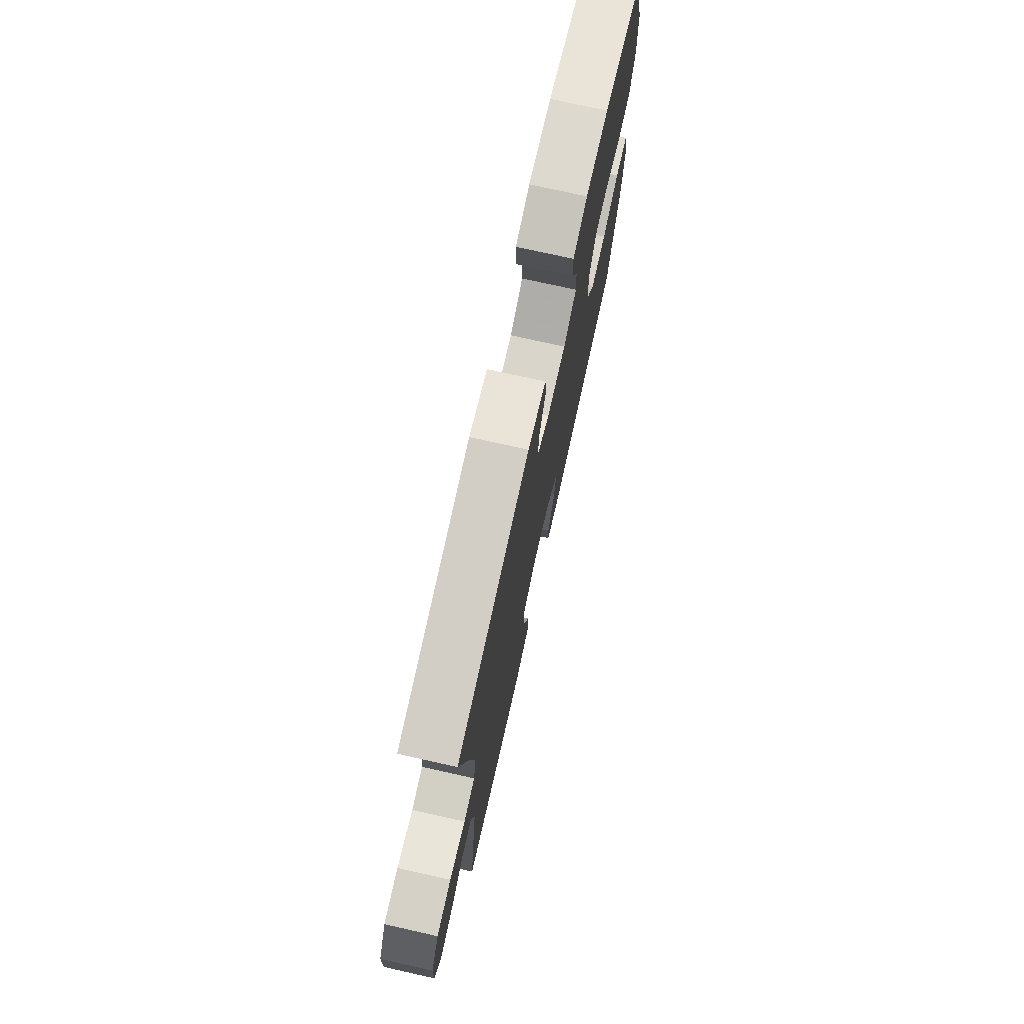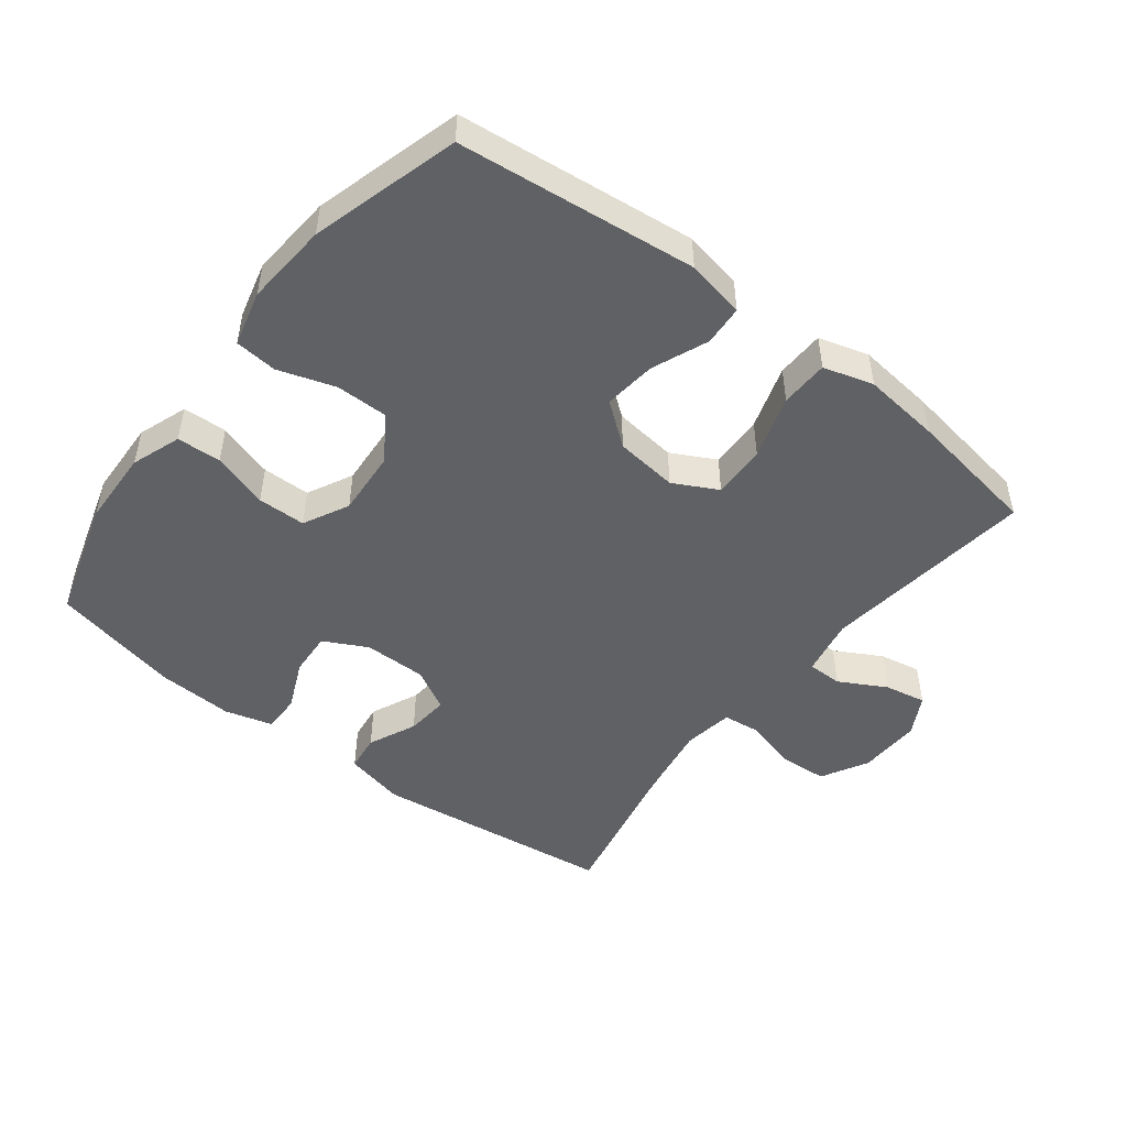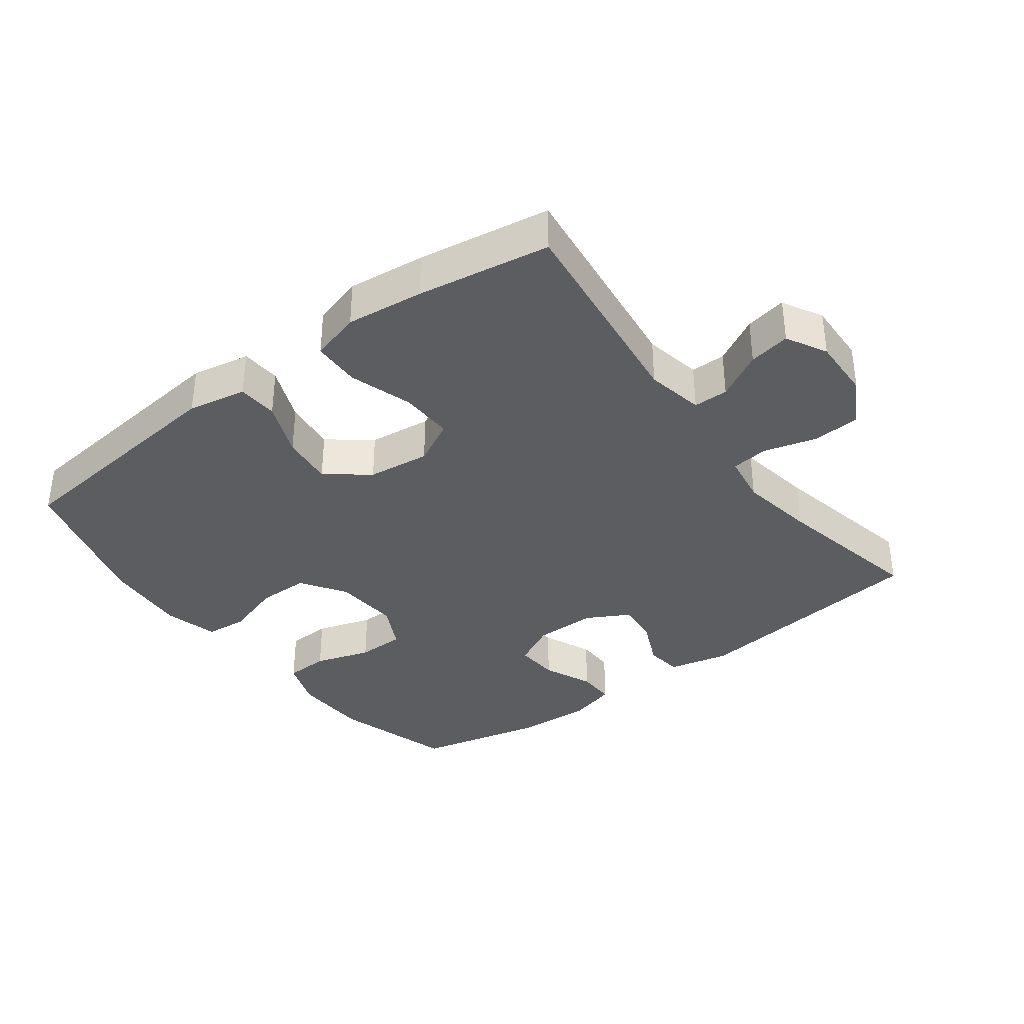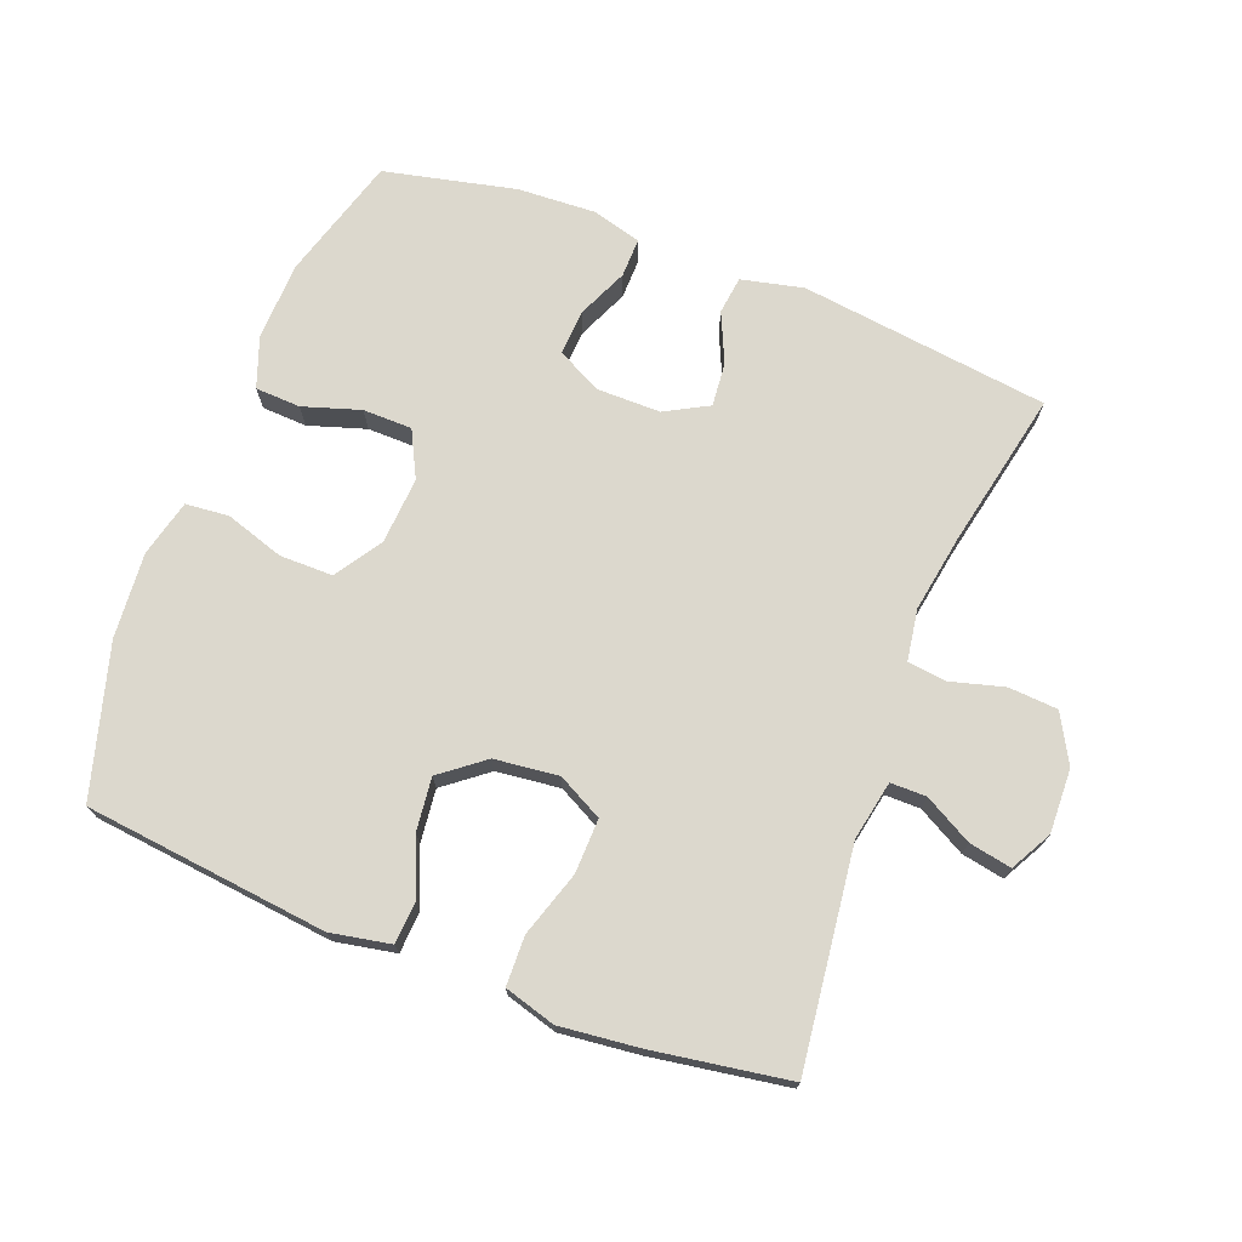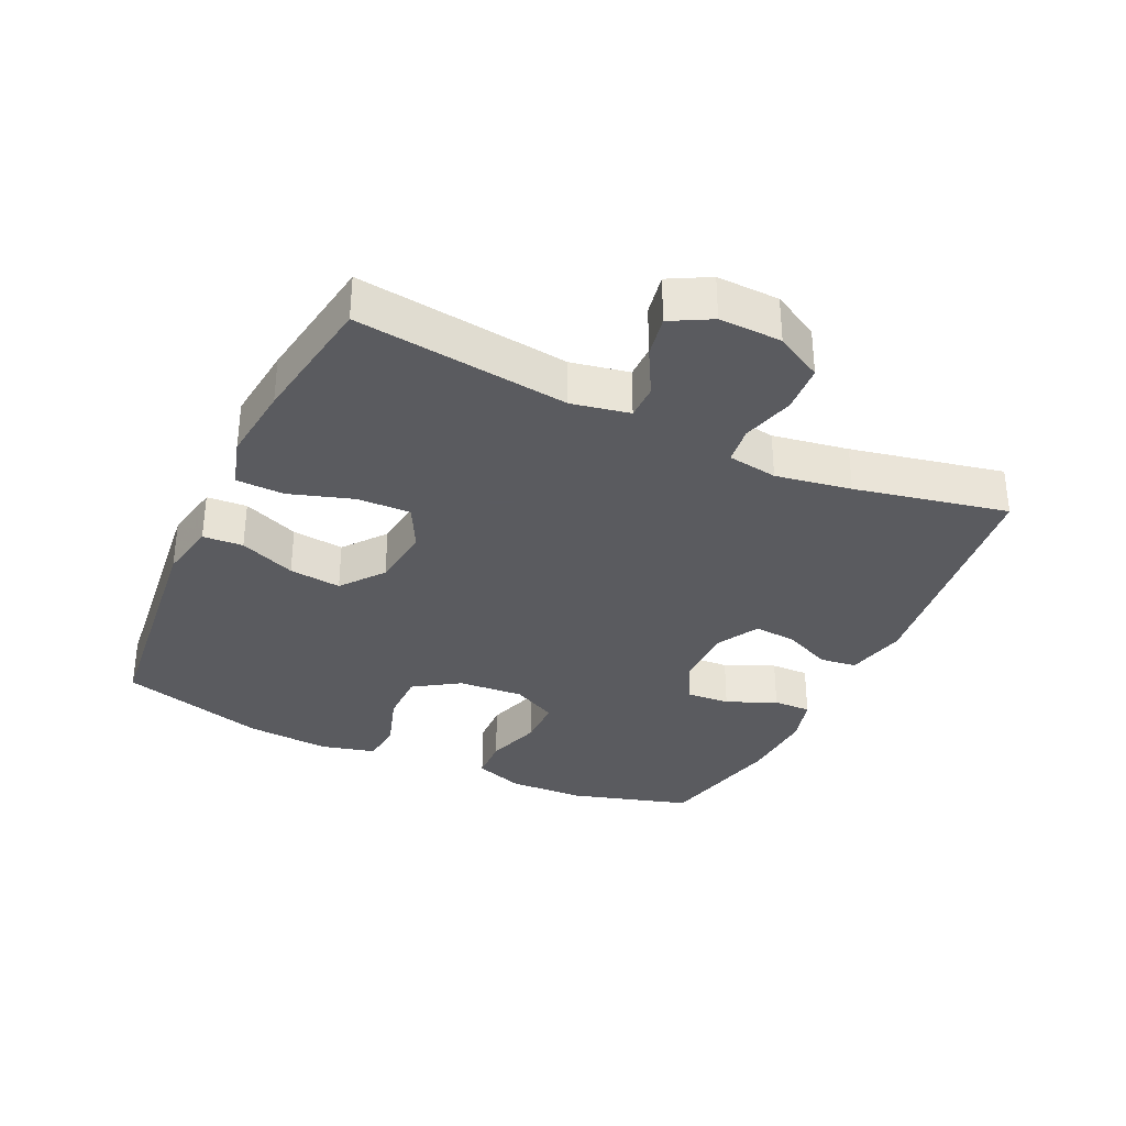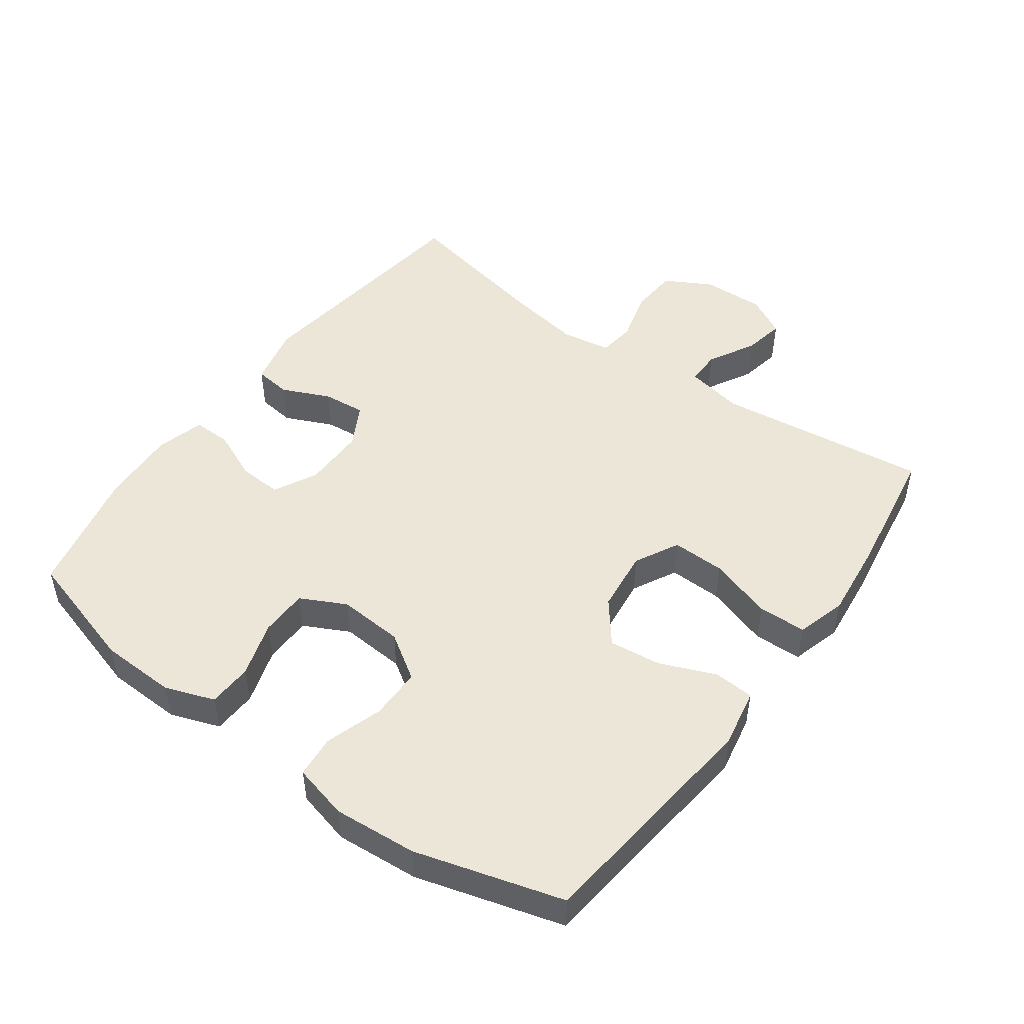
<metadata>
{"format":"obj","ext":"obj","renderer":"f3d","projection":"perspective","resolution":1024,"background":"white","views":[{"elev":74.6,"azim":-77.4,"up":"+Z"},{"elev":-48.7,"azim":142.3,"up":"+Y"},{"elev":-36.1,"azim":-143.2,"up":"+Y"},{"elev":72.5,"azim":-158.9,"up":"+Y"},{"elev":-33.5,"azim":-115.1,"up":"+Y"},{"elev":48.7,"azim":126.0,"up":"+Y"}]}
</metadata>
<code>
v -0.5 0.07 0.5
v -0.131 0.07 0.546
v -0.039 0.07 0.525
v -0.032 0.07 0.469
v -0.065 0.07 0.396
v -0.071 0.07 0.331
v -0.007 0.07 0.296
v 0.088 0.07 0.296
v 0.154 0.07 0.33
v 0.15 0.07 0.397
v 0.117 0.07 0.472
v 0.116 0.07 0.53
v 0.189 0.07 0.55
v 0.305 0.07 0.544
v 0.5 0.07 0.5
v 0.554 0.07 0.317
v 0.558 0.07 0.201
v 0.531 0.07 0.126
v 0.464 0.07 0.123
v 0.379 0.07 0.15
v 0.306 0.07 0.149
v 0.271 0.07 0.08
v 0.278 0.07 -0.019
v 0.323 0.07 -0.088
v 0.402 0.07 -0.088
v 0.489 0.07 -0.06
v 0.553 0.07 -0.066
v 0.574 0.07 -0.15
v 0.564 0.07 -0.277
v 0.5 0.07 -0.5
v 0.139 0.07 -0.54
v 0.05 0.07 -0.523
v 0.046 0.07 -0.462
v 0.081 0.07 -0.377
v 0.09 0.07 -0.298
v 0.026 0.07 -0.248
v -0.069 0.07 -0.237
v -0.136 0.07 -0.272
v -0.134 0.07 -0.353
v -0.103 0.07 -0.45
v -0.105 0.07 -0.523
v -0.181 0.07 -0.545
v -0.299 0.07 -0.532
v -0.5 0.07 -0.5
v -0.46 0.07 -0.177
v -0.477 0.07 -0.089
v -0.53 0.07 -0.089
v -0.601 0.07 -0.128
v -0.664 0.07 -0.14
v -0.697 0.07 -0.079
v -0.694 0.07 0.016
v -0.655 0.07 0.087
v -0.582 0.07 0.092
v -0.502 0.07 0.07
v -0.445 0.07 0.077
v -0.433 0.07 0.153
v -0.452 0.07 0.268
v -0.5 0 0.5
v -0.131 0 0.546
v -0.039 0 0.525
v -0.032 0 0.469
v -0.065 0 0.396
v -0.071 0 0.331
v -0.007 0 0.296
v 0.088 0 0.296
v 0.154 0 0.33
v 0.15 0 0.397
v 0.117 0 0.472
v 0.116 0 0.53
v 0.189 0 0.55
v 0.305 0 0.544
v 0.5 0 0.5
v 0.554 0 0.317
v 0.558 0 0.201
v 0.531 0 0.126
v 0.464 0 0.123
v 0.379 0 0.15
v 0.306 0 0.149
v 0.271 0 0.08
v 0.278 0 -0.019
v 0.323 0 -0.088
v 0.402 0 -0.088
v 0.489 0 -0.06
v 0.553 0 -0.066
v 0.574 0 -0.15
v 0.564 0 -0.277
v 0.5 0 -0.5
v 0.139 0 -0.54
v 0.05 0 -0.523
v 0.046 0 -0.462
v 0.081 0 -0.377
v 0.09 0 -0.298
v 0.026 0 -0.248
v -0.069 0 -0.237
v -0.136 0 -0.272
v -0.134 0 -0.353
v -0.103 0 -0.45
v -0.105 0 -0.523
v -0.181 0 -0.545
v -0.299 0 -0.532
v -0.5 0 -0.5
v -0.46 0 -0.177
v -0.477 0 -0.089
v -0.53 0 -0.089
v -0.601 0 -0.128
v -0.664 0 -0.14
v -0.697 0 -0.079
v -0.694 0 0.016
v -0.655 0 0.087
v -0.582 0 0.092
v -0.502 0 0.07
v -0.445 0 0.077
v -0.433 0 0.153
v -0.452 0 0.268
f 51 52 53 54
f 51 54 55
f 50 51 55
f 47 48 49 50
f 46 47 50 55
f 45 46 55
f 42 43 44 45
f 42 45 55 56
f 39 40 41 42
f 38 39 42 56
f 31 32 33 34
f 31 34 35
f 30 31 35
f 29 30 35 36
f 25 26 27 28
f 24 25 28 29
f 17 18 19 20
f 17 20 21
f 16 17 21
f 15 16 21
f 14 15 21
f 13 14 21 22
f 10 11 12 13
f 9 10 13 22
f 2 3 4 5
f 57 1 2 5
f 57 5 6
f 37 38 56 57
f 37 57 6 7
f 24 29 36 37
f 23 24 37 7
f 8 9 22 23
f 7 8 23
f 111 110 109 108
f 112 111 108
f 112 108 107
f 107 106 105 104
f 112 107 104 103
f 112 103 102
f 102 101 100 99
f 113 112 102 99
f 99 98 97 96
f 113 99 96 95
f 91 90 89 88
f 92 91 88
f 92 88 87
f 93 92 87 86
f 85 84 83 82
f 86 85 82 81
f 77 76 75 74
f 78 77 74
f 78 74 73
f 78 73 72
f 78 72 71
f 79 78 71 70
f 70 69 68 67
f 79 70 67 66
f 62 61 60 59
f 62 59 58 114
f 63 62 114
f 114 113 95 94
f 64 63 114 94
f 94 93 86 81
f 64 94 81 80
f 80 79 66 65
f 80 65 64
f 1 58 59 2
f 2 59 60 3
f 3 60 61 4
f 4 61 62 5
f 5 62 63 6
f 6 63 64 7
f 7 64 65 8
f 8 65 66 9
f 9 66 67 10
f 10 67 68 11
f 11 68 69 12
f 12 69 70 13
f 13 70 71 14
f 14 71 72 15
f 15 72 73 16
f 16 73 74 17
f 17 74 75 18
f 18 75 76 19
f 19 76 77 20
f 20 77 78 21
f 21 78 79 22
f 22 79 80 23
f 23 80 81 24
f 24 81 82 25
f 25 82 83 26
f 26 83 84 27
f 27 84 85 28
f 28 85 86 29
f 29 86 87 30
f 30 87 88 31
f 31 88 89 32
f 32 89 90 33
f 33 90 91 34
f 34 91 92 35
f 35 92 93 36
f 36 93 94 37
f 37 94 95 38
f 38 95 96 39
f 39 96 97 40
f 40 97 98 41
f 41 98 99 42
f 42 99 100 43
f 43 100 101 44
f 44 101 102 45
f 45 102 103 46
f 46 103 104 47
f 47 104 105 48
f 48 105 106 49
f 49 106 107 50
f 50 107 108 51
f 51 108 109 52
f 52 109 110 53
f 53 110 111 54
f 54 111 112 55
f 55 112 113 56
f 56 113 114 57
f 57 114 58 1

</code>
